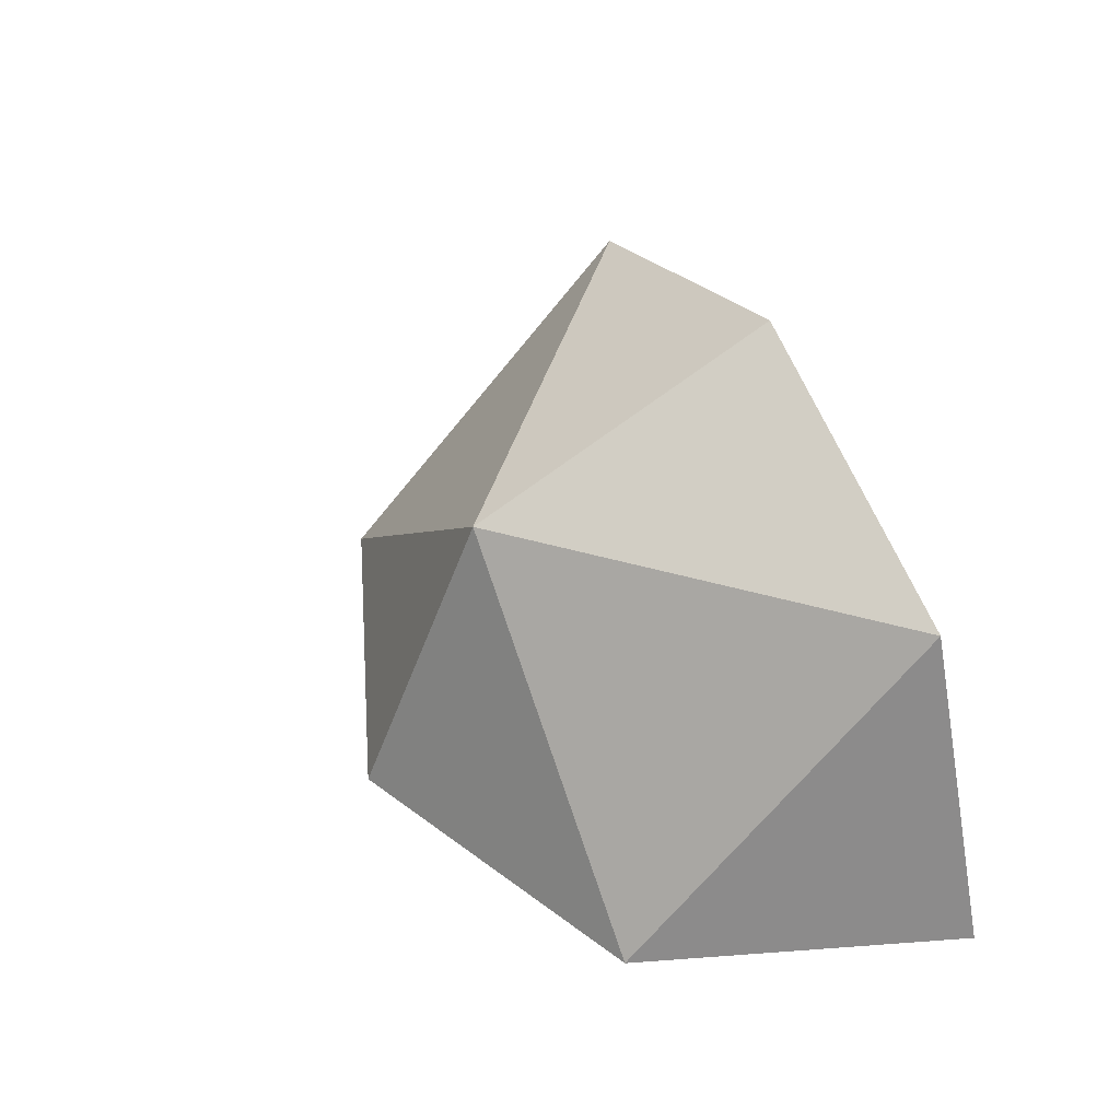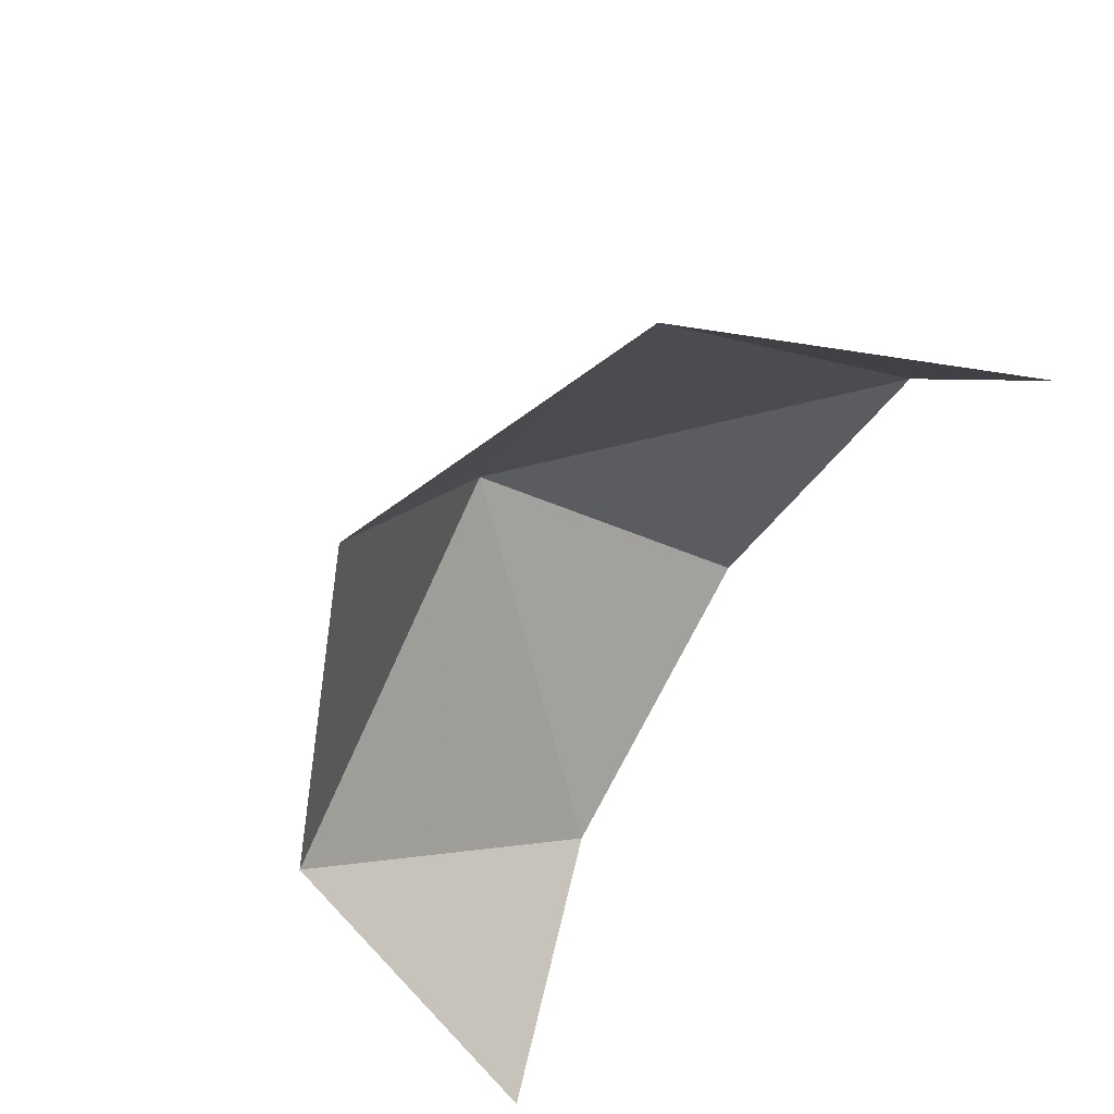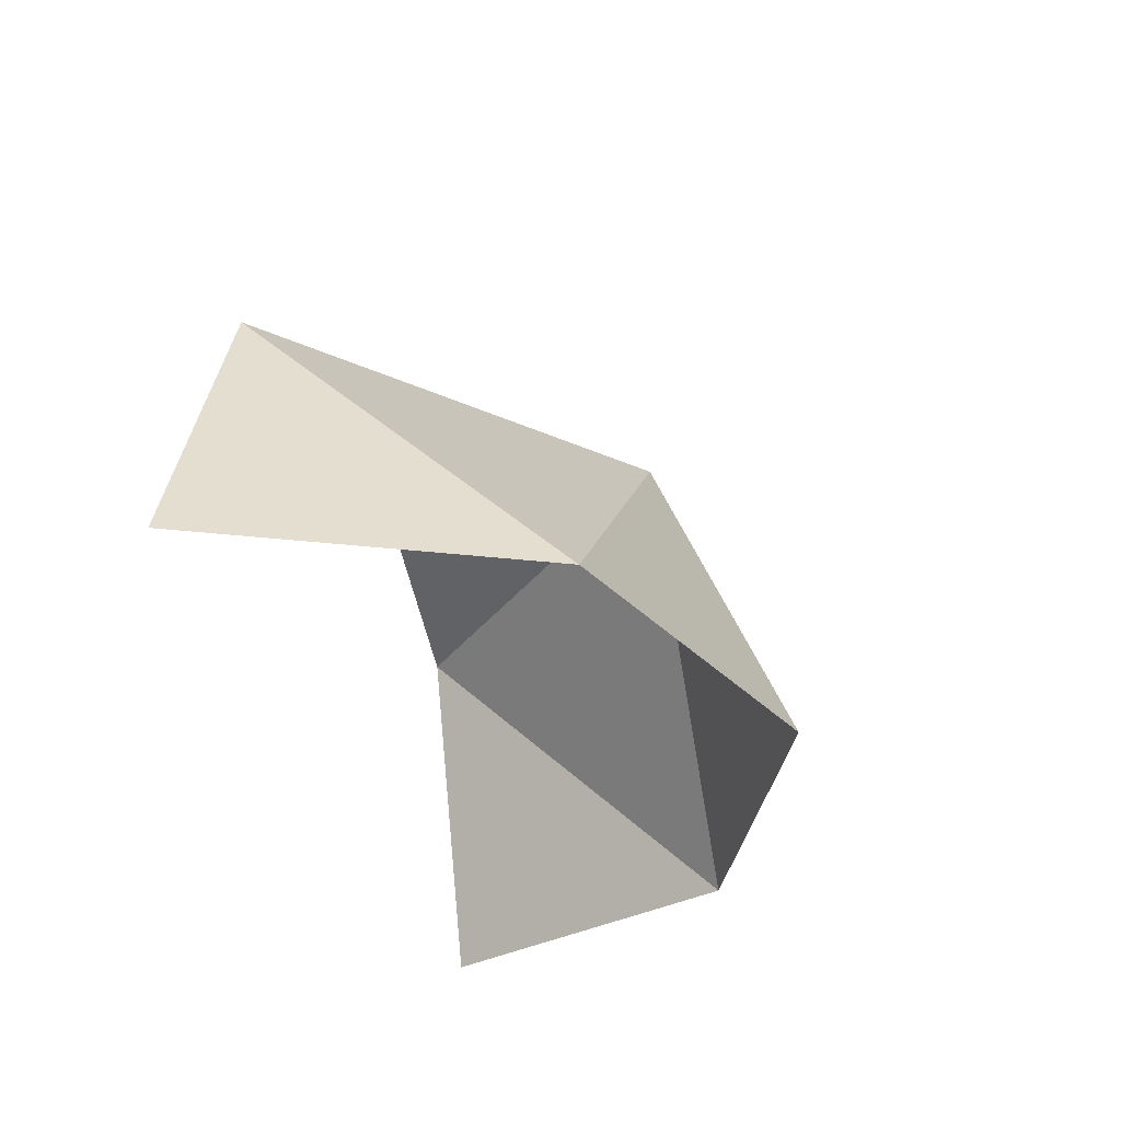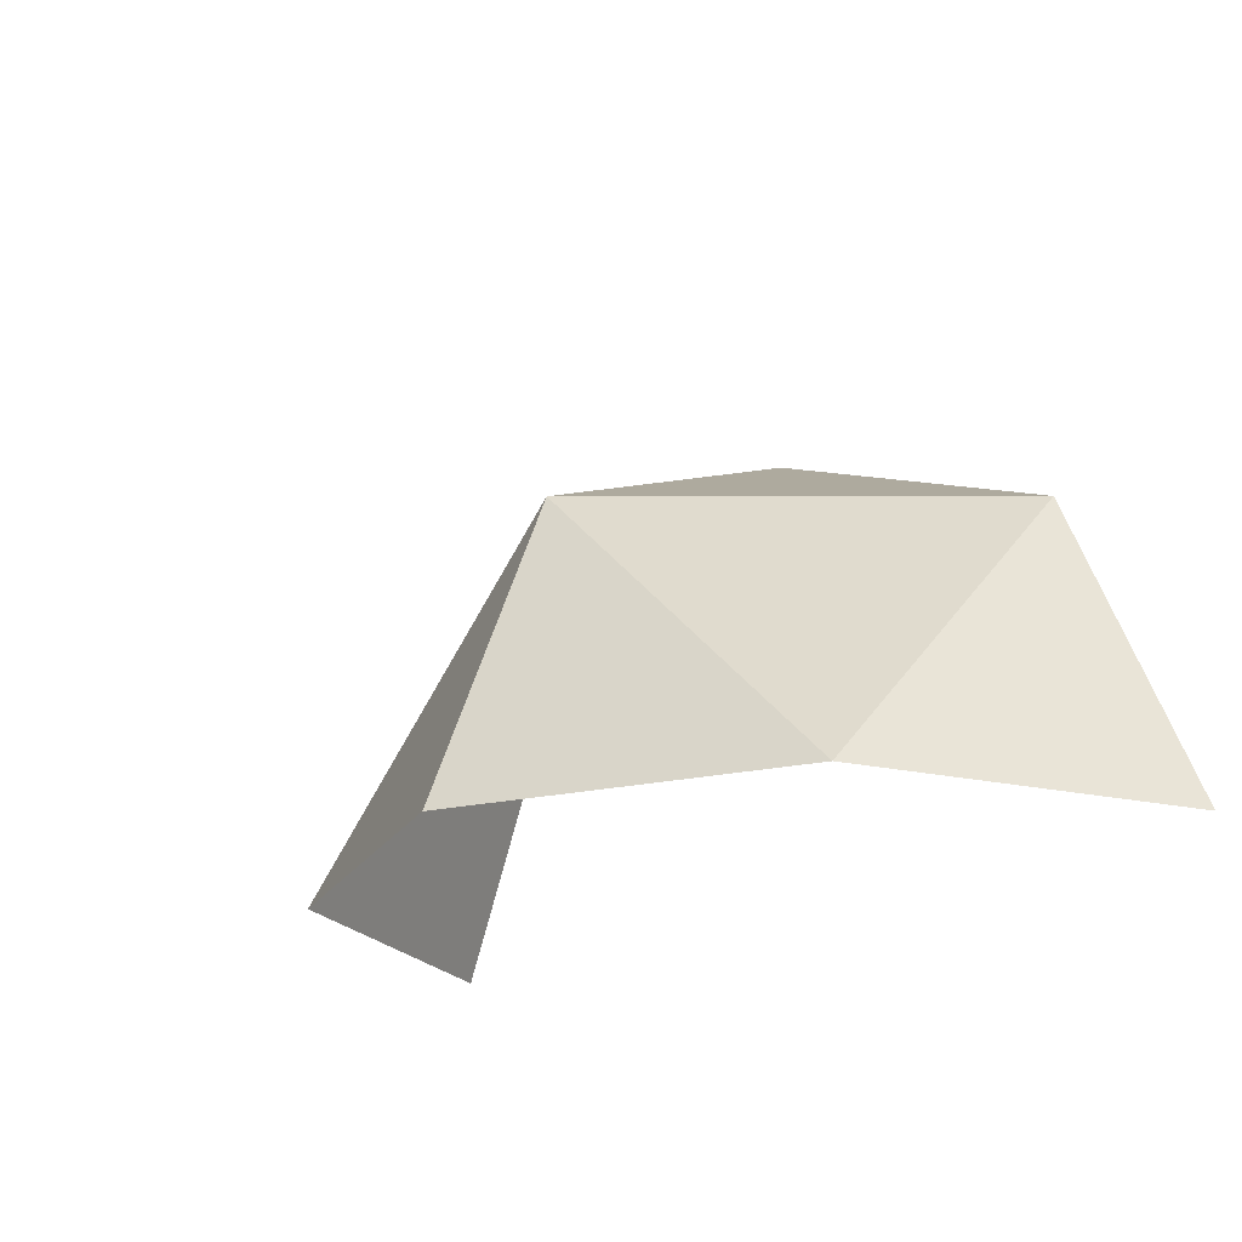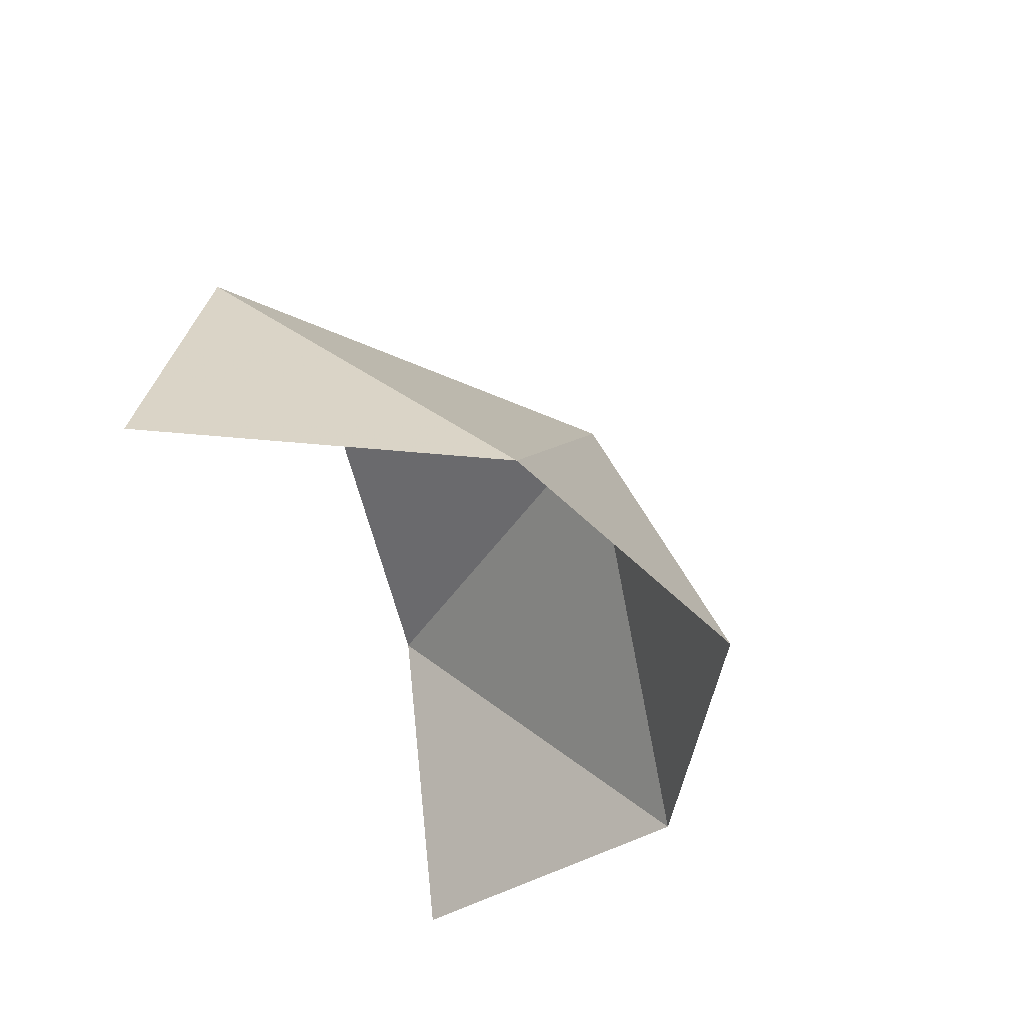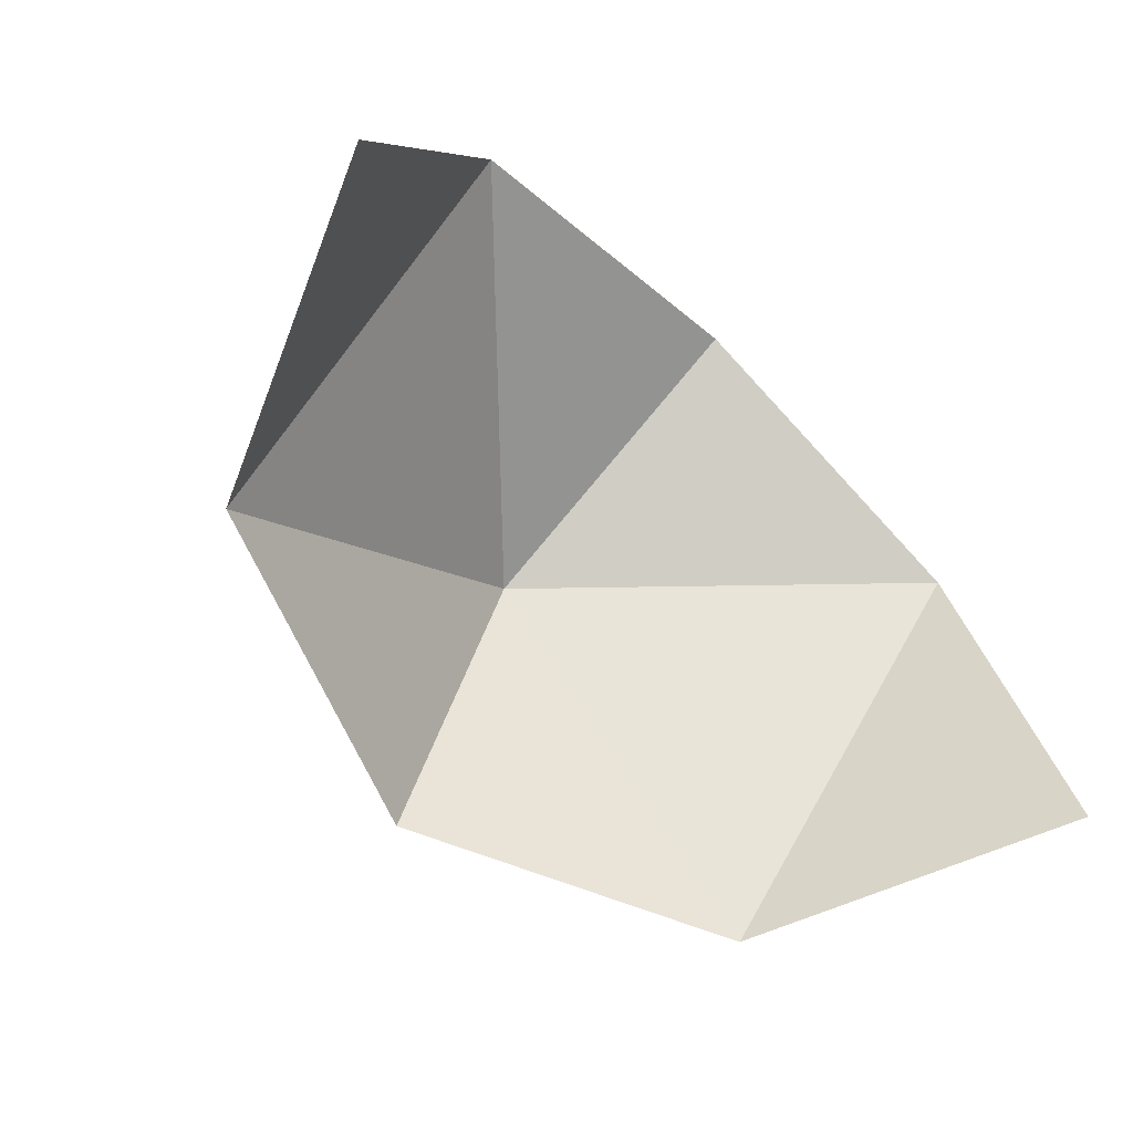
<metadata>
{"format":"obj","ext":"obj","renderer":"f3d","projection":"perspective","resolution":1024,"background":"white","views":[{"elev":47.4,"azim":-117.3,"up":"+Z"},{"elev":-65.4,"azim":58.8,"up":"+Y"},{"elev":-33.7,"azim":-76.3,"up":"+Y"},{"elev":-21.1,"azim":-134.9,"up":"+Z"},{"elev":-40.7,"azim":105.6,"up":"+Z"},{"elev":-66.0,"azim":-44.1,"up":"+Z"}]}
</metadata>
<code>
v 0.05 0 0
v 0.03535 0.03535 0
v 0.03535 0 0.03535
v 0 0.03535 0.03535
v 0 0 0.05
v 0.03535 0 0.03535
v 0.03535 0.03535 0
v 0 0.03535 0.03535
v 0.03535 0 0.03535
v 0 0.05 0
v 0 0.03535 0.03535
v 0.03535 0.03535 0
v -0.05 0 0
v -0.03535 0.03535 0
v -0.03535 0 0.03535
v 0 0.03535 0.03535
v 0 0 0.05
v -0.03535 0 0.03535
v -0.03535 0.03535 0
v 0 0.03535 0.03535
v -0.03535 0 0.03535
v 0 0.05 0
v 0 0.03535 0.03535
v -0.03535 0.03535 0
g mesh3820
f 1 2 3
f 4 5 6
f 7 8 9
f 10 11 12
g mesh3822
f 13 15 14
f 16 18 17
f 19 21 20
f 22 24 23

</code>
